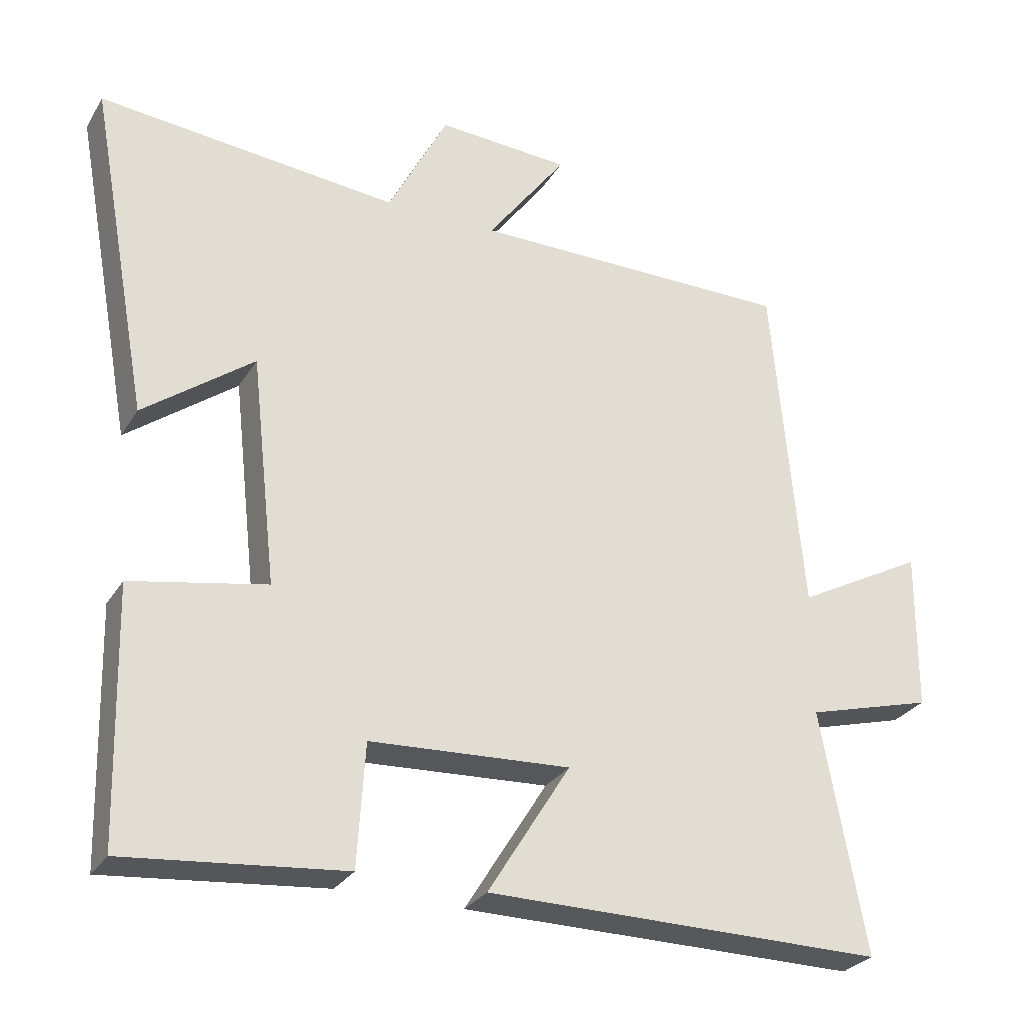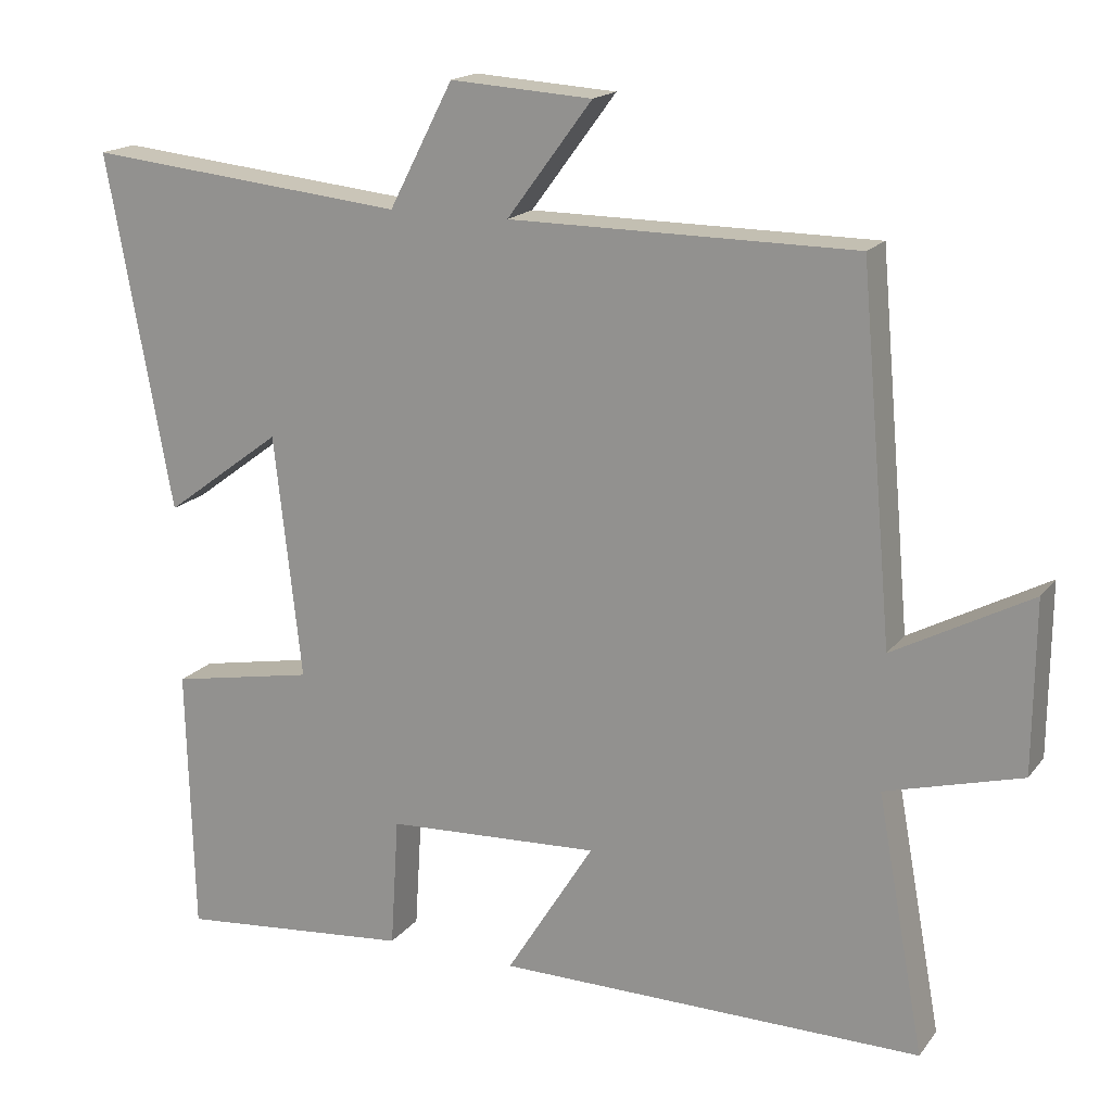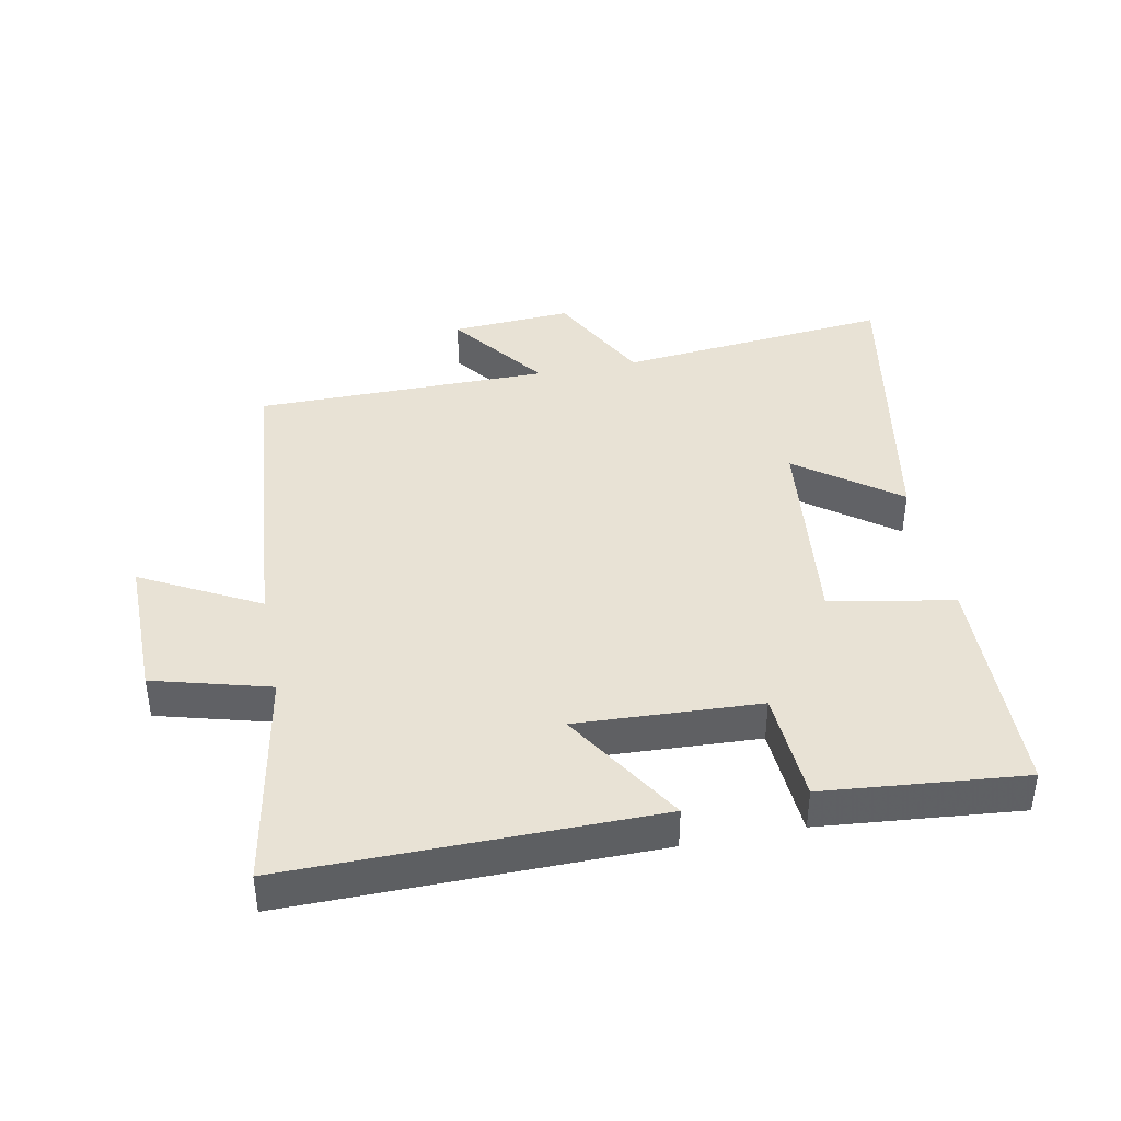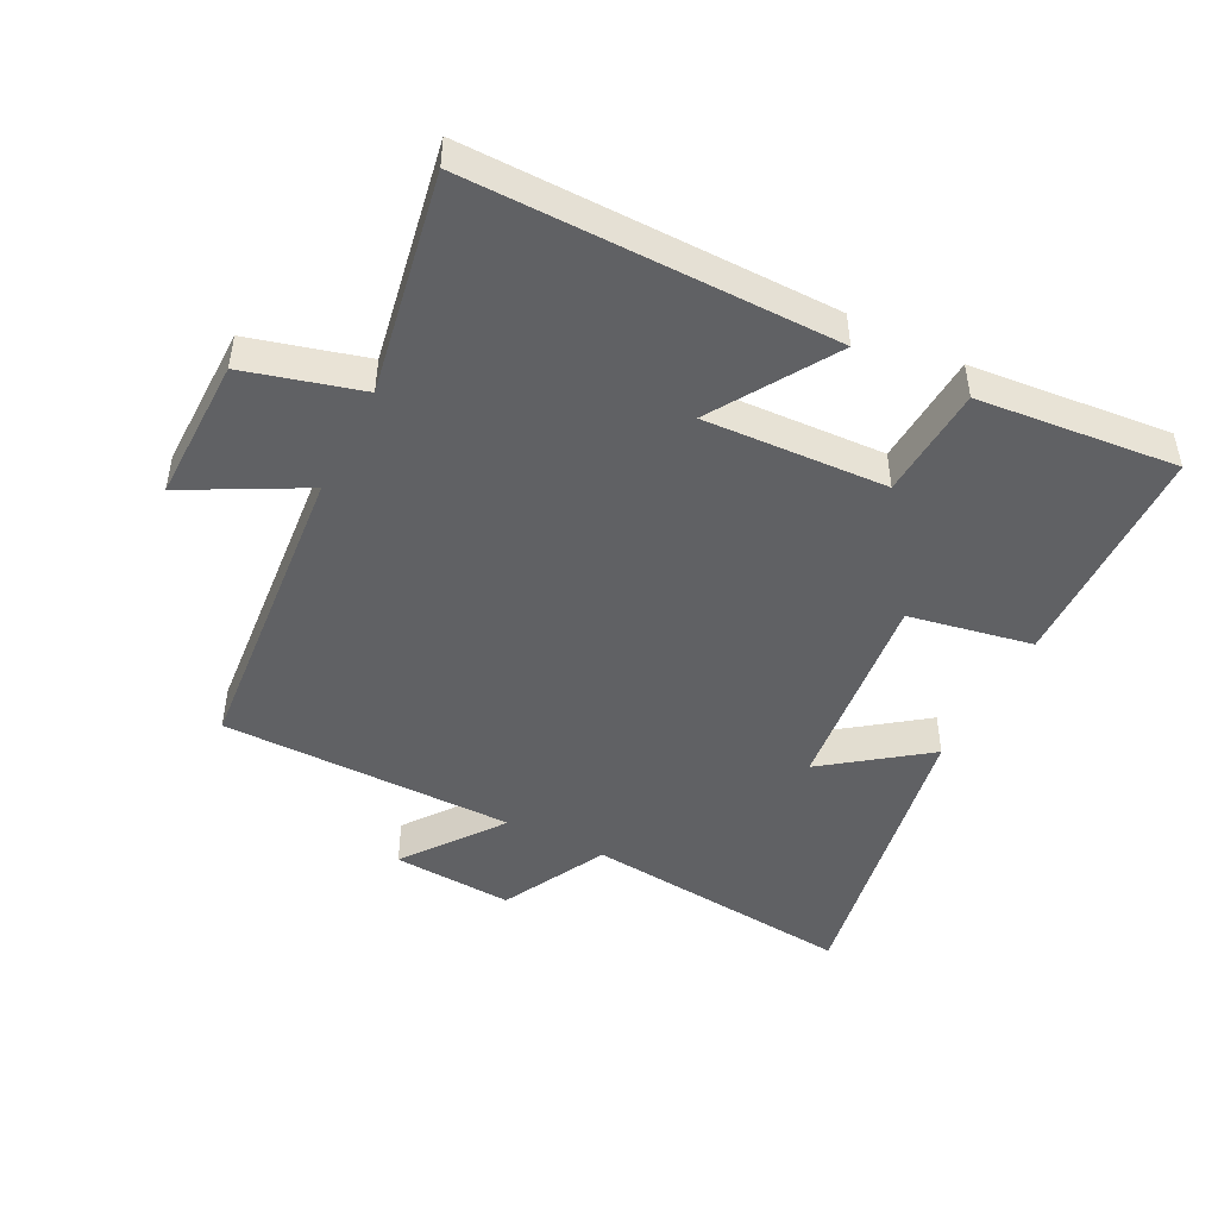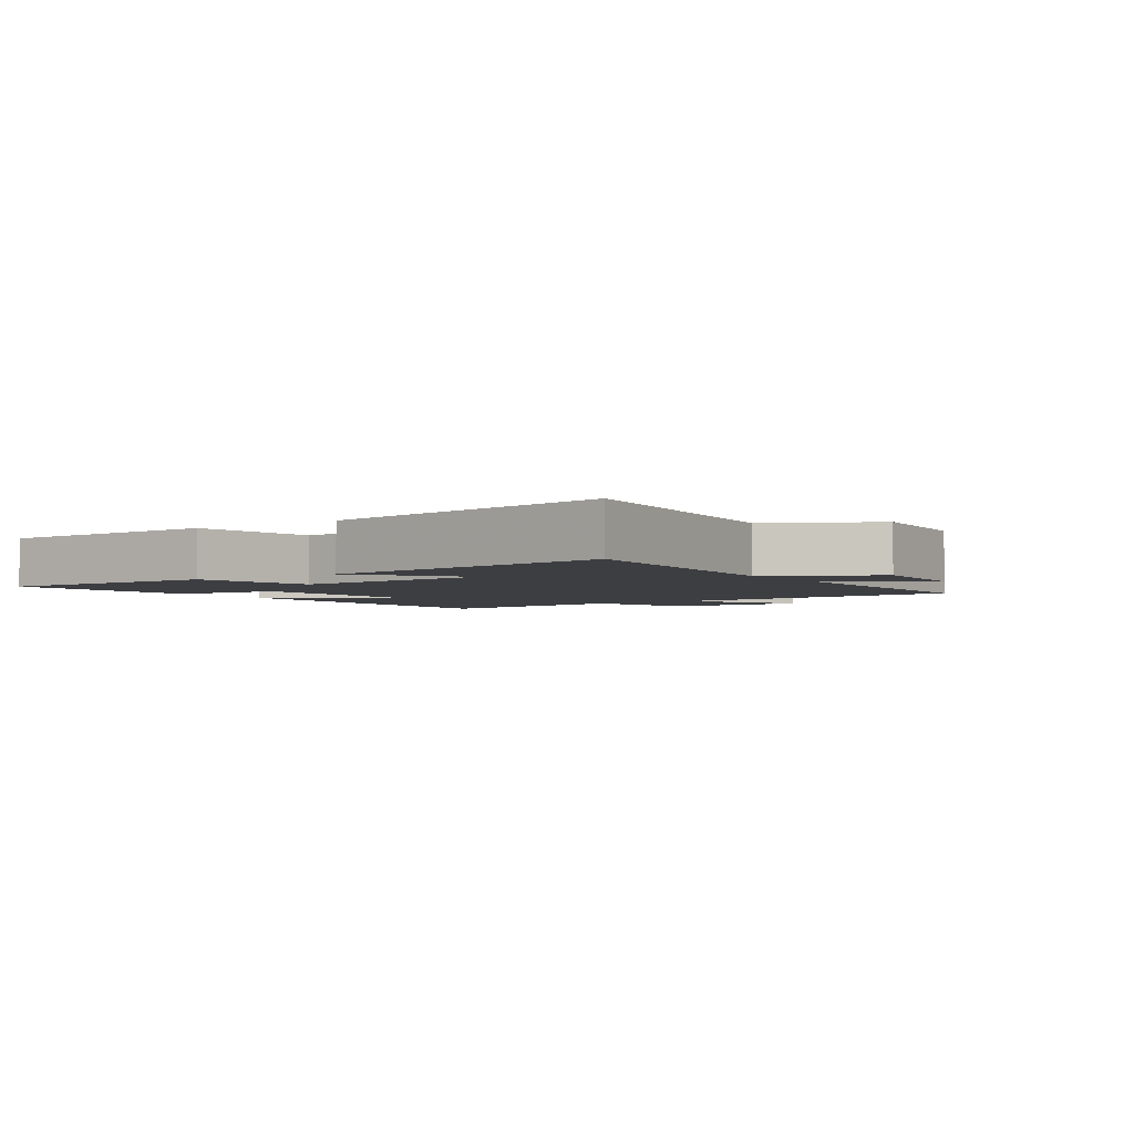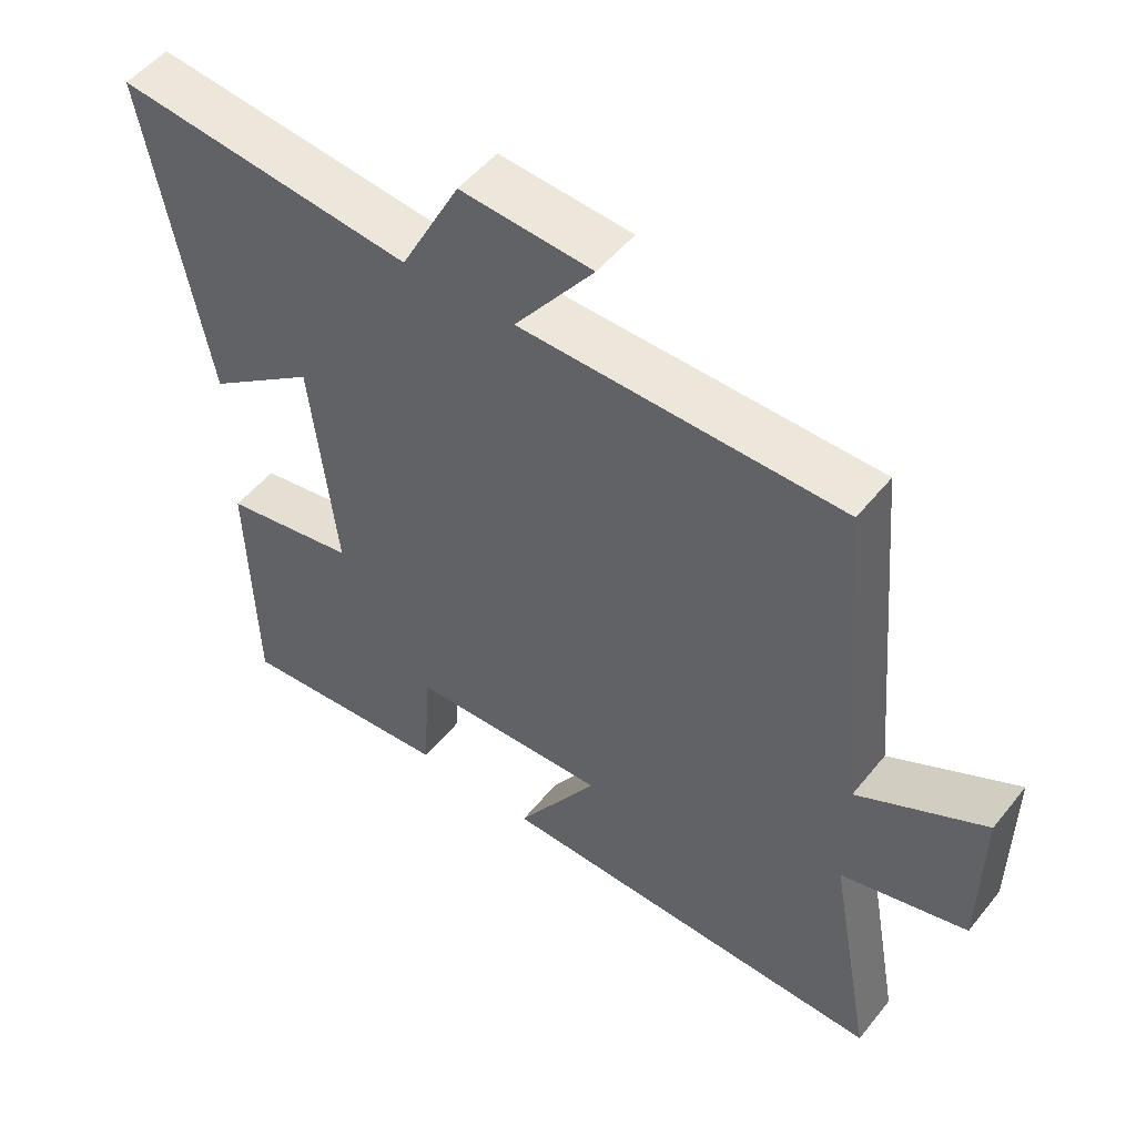
<metadata>
{"format":"obj","ext":"obj","renderer":"f3d","projection":"perspective","resolution":1024,"background":"white","views":[{"elev":-28.2,"azim":-25.4,"up":"+Z"},{"elev":17.4,"azim":25.1,"up":"+Z"},{"elev":40.9,"azim":168.9,"up":"+Y"},{"elev":-47.0,"azim":153.0,"up":"+Y"},{"elev":-3.2,"azim":-56.3,"up":"+Y"},{"elev":51.3,"azim":37.5,"up":"+Z"}]}
</metadata>
<code>
v -0.491 0.07 -0.529
v -0.5 0.07 -0.172
v -0.308 0.07 -0.136
v -0.344 0.07 0.188
v -0.5 0.07 0.072
v -0.586 0.07 0.543
v -0.161 0.07 0.5
v -0.076 0.07 0.664
v 0.112 0.07 0.652
v -0.001 0.07 0.5
v 0.457 0.07 0.498
v 0.5 0.07 0.016
v 0.682 0.07 0.113
v 0.68 0.07 -0.113
v 0.5 0.07 -0.162
v 0.563 0.07 -0.505
v -0.003 0.07 -0.5
v 0.114 0.07 -0.312
v -0.17 0.07 -0.326
v -0.181 0.07 -0.5
v -0.491 0 -0.529
v -0.5 0 -0.172
v -0.308 0 -0.136
v -0.344 0 0.188
v -0.5 0 0.072
v -0.586 0 0.543
v -0.161 0 0.5
v -0.076 0 0.664
v 0.112 0 0.652
v -0.001 0 0.5
v 0.457 0 0.498
v 0.5 0 0.016
v 0.682 0 0.113
v 0.68 0 -0.113
v 0.5 0 -0.162
v 0.563 0 -0.505
v -0.003 0 -0.5
v 0.114 0 -0.312
v -0.17 0 -0.326
v -0.181 0 -0.5
f 1 2 3
f 20 1 3
f 19 20 3
f 18 19 3 4
f 15 16 17 18
f 15 18 4
f 12 13 14 15
f 12 15 4
f 11 12 4
f 10 11 4
f 7 8 9 10
f 7 10 4 5
f 5 6 7
f 23 22 21
f 23 21 40
f 23 40 39
f 24 23 39 38
f 38 37 36 35
f 24 38 35
f 35 34 33 32
f 24 35 32
f 24 32 31
f 24 31 30
f 30 29 28 27
f 25 24 30 27
f 27 26 25
f 1 21 22 2
f 2 22 23 3
f 3 23 24 4
f 4 24 25 5
f 5 25 26 6
f 6 26 27 7
f 7 27 28 8
f 8 28 29 9
f 9 29 30 10
f 10 30 31 11
f 11 31 32 12
f 12 32 33 13
f 13 33 34 14
f 14 34 35 15
f 15 35 36 16
f 16 36 37 17
f 17 37 38 18
f 18 38 39 19
f 19 39 40 20
f 20 40 21 1

</code>
